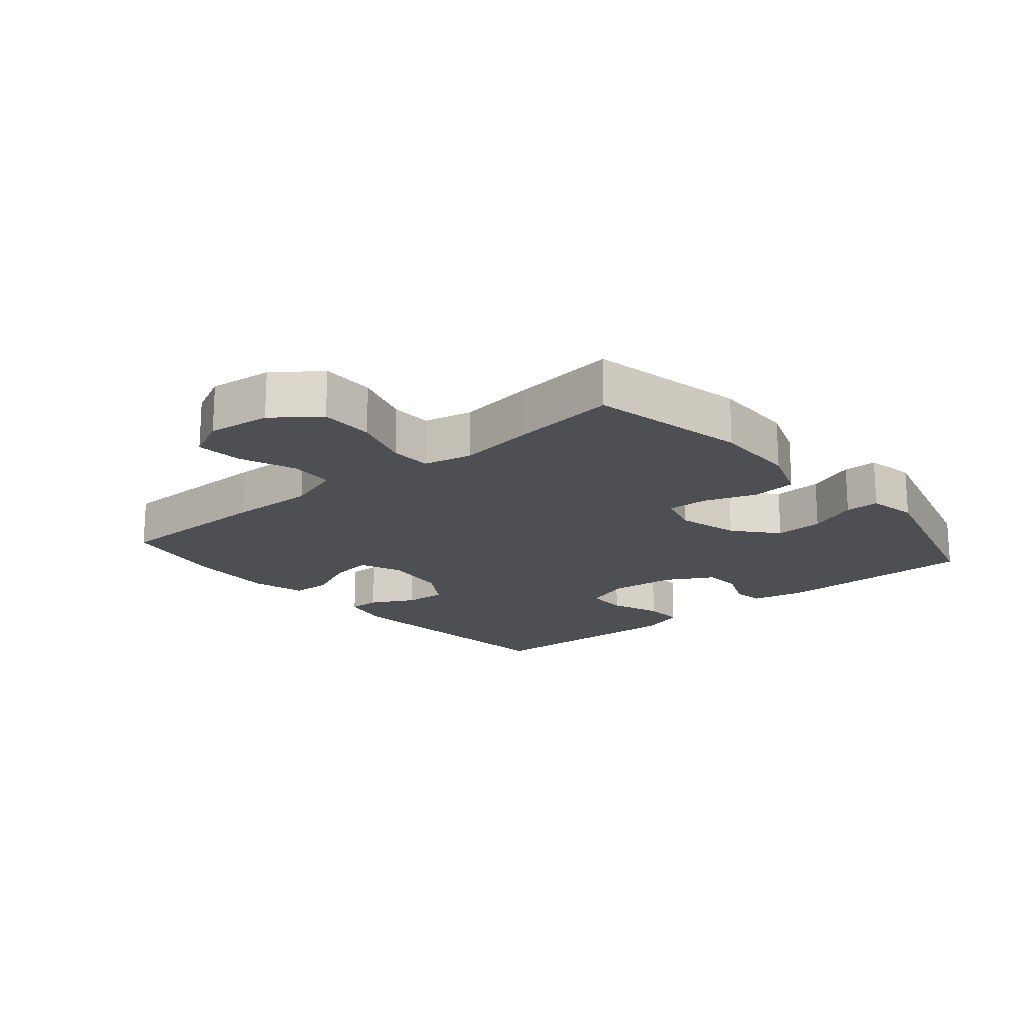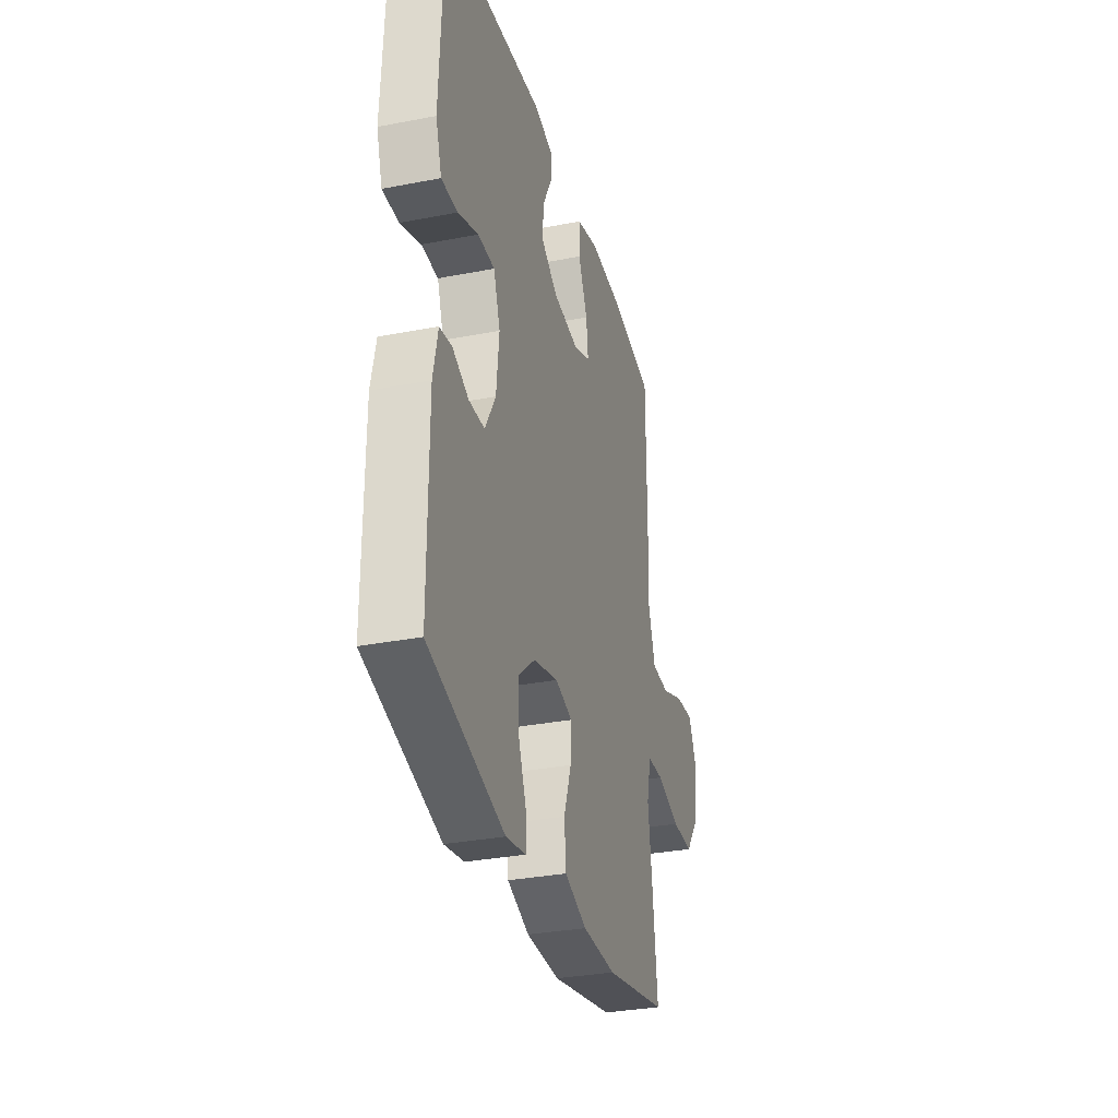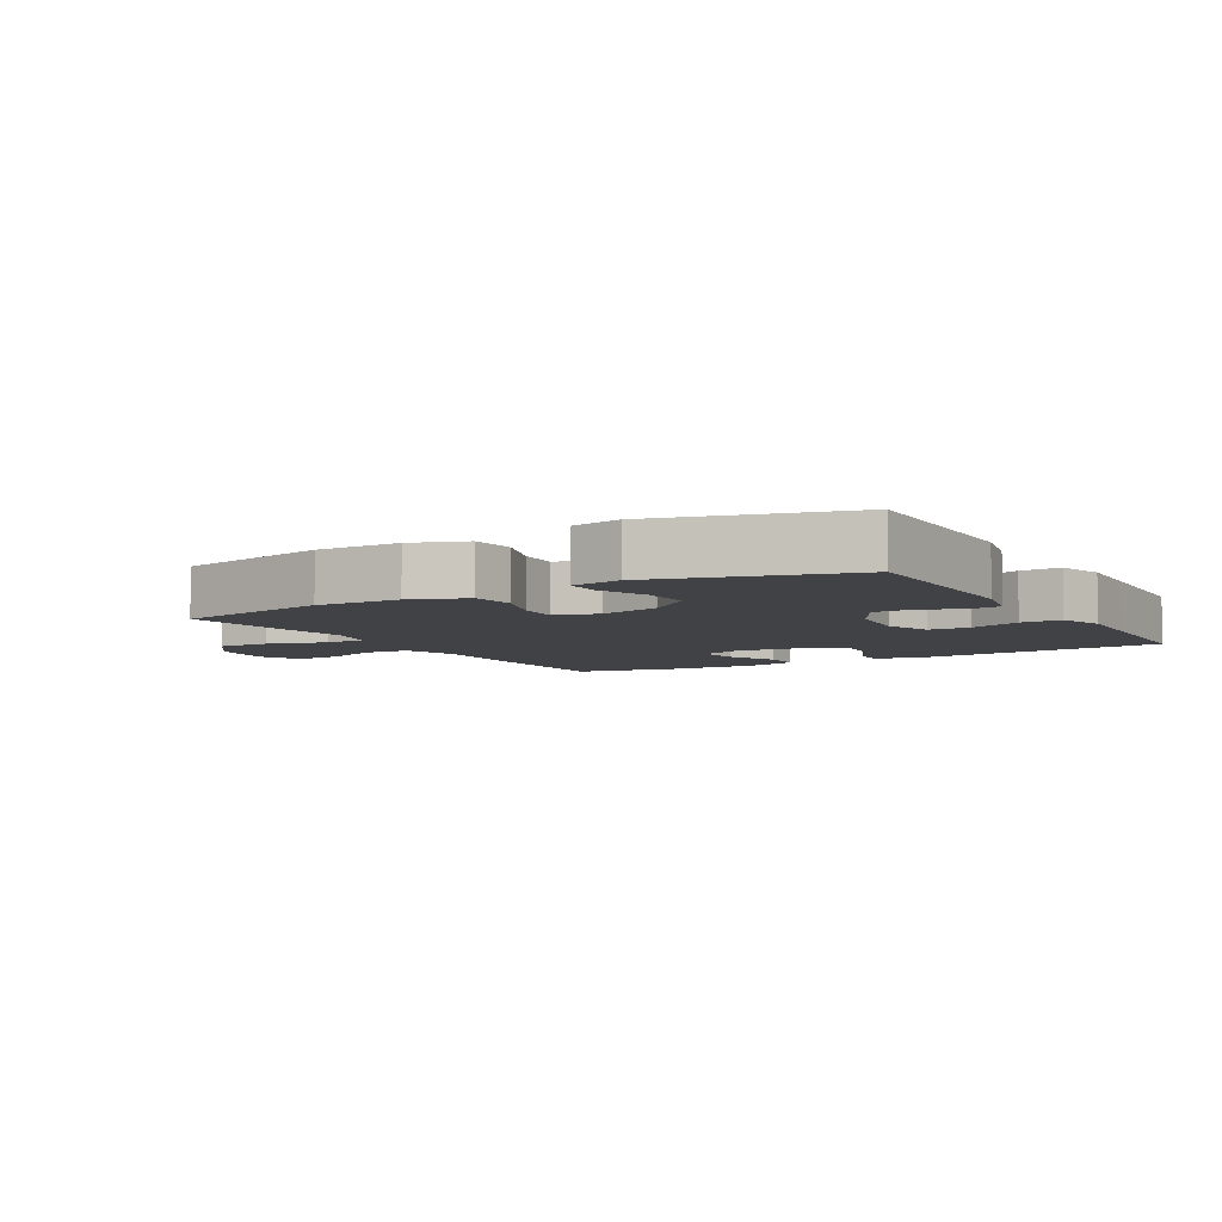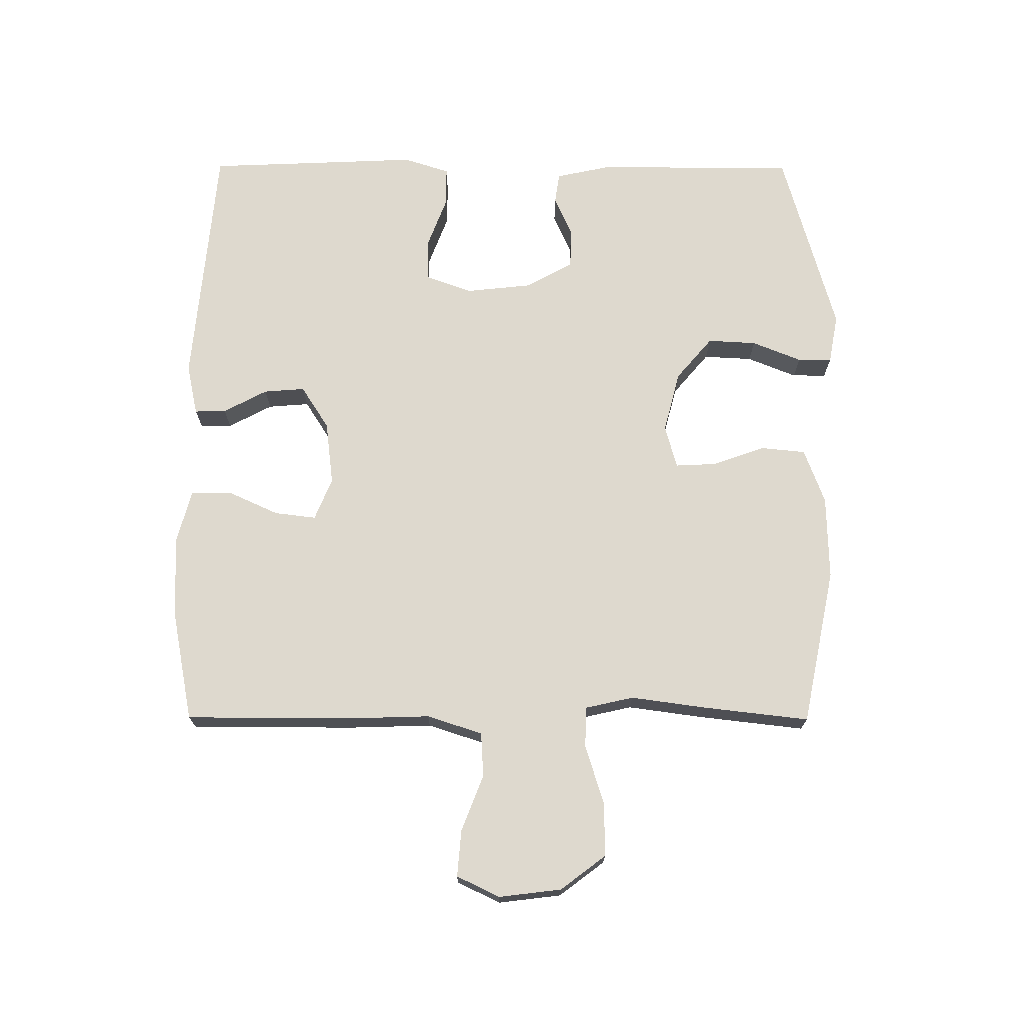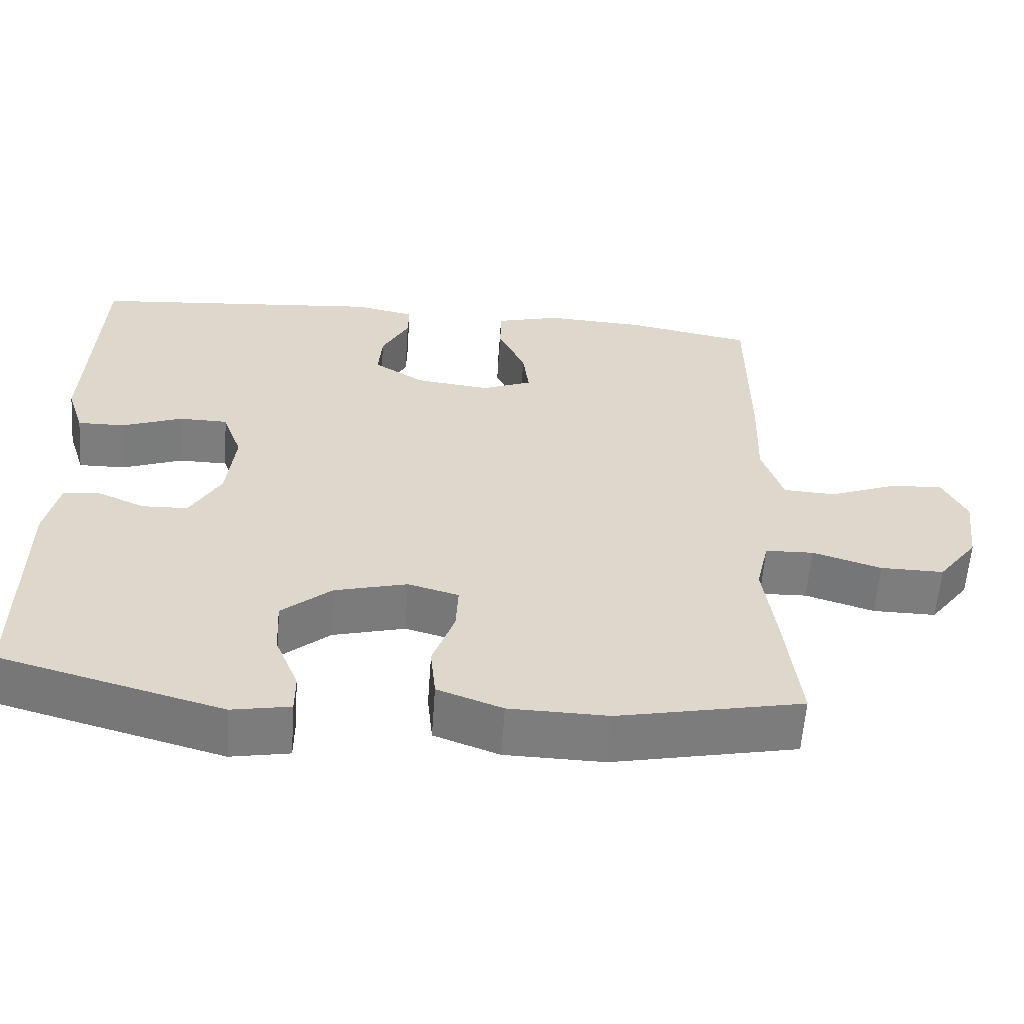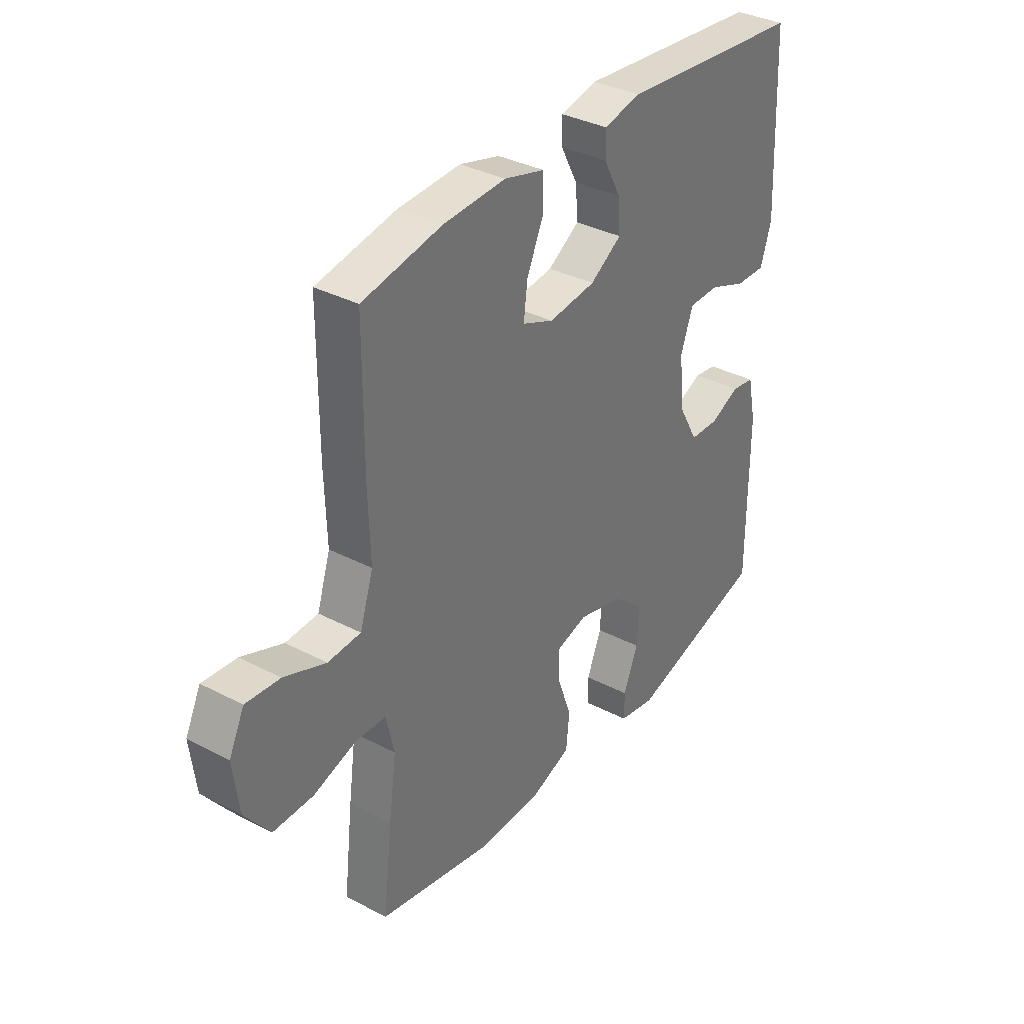
<metadata>
{"format":"obj","ext":"obj","renderer":"f3d","projection":"perspective","resolution":1024,"background":"white","views":[{"elev":-18.2,"azim":130.4,"up":"+Y"},{"elev":-31.9,"azim":-74.7,"up":"+Z"},{"elev":-6.1,"azim":-149.6,"up":"+Y"},{"elev":71.5,"azim":90.2,"up":"+Y"},{"elev":-59.2,"azim":-4.0,"up":"+Z"},{"elev":35.0,"azim":124.9,"up":"+Z"}]}
</metadata>
<code>
v -0.5 0.07 -0.5
v -0.5 0.07 -0.187
v -0.482 0.07 -0.103
v -0.434 0.07 -0.096
v -0.371 0.07 -0.124
v -0.31 0.07 -0.122
v -0.269 0.07 -0.049
v -0.258 0.07 0.054
v -0.284 0.07 0.127
v -0.349 0.07 0.128
v -0.428 0.07 0.098
v -0.491 0.07 0.097
v -0.514 0.07 0.169
v -0.509 0.07 0.282
v -0.5 0.07 0.5
v -0.11 0.07 0.535
v -0.031 0.07 0.518
v -0.032 0.07 0.469
v -0.068 0.07 0.401
v -0.073 0.07 0.337
v -0.006 0.07 0.294
v 0.093 0.07 0.282
v 0.159 0.07 0.309
v 0.151 0.07 0.374
v 0.115 0.07 0.453
v 0.116 0.07 0.516
v 0.201 0.07 0.539
v 0.333 0.07 0.532
v 0.5 0.07 0.5
v 0.501 0.07 0.246
v 0.497 0.07 0.113
v 0.525 0.07 0.027
v 0.594 0.07 0.023
v 0.682 0.07 0.057
v 0.754 0.07 0.063
v 0.786 0.07 -0.003
v 0.774 0.07 -0.101
v 0.721 0.07 -0.171
v 0.637 0.07 -0.17
v 0.546 0.07 -0.141
v 0.482 0.07 -0.143
v 0.465 0.07 -0.218
v 0.481 0.07 -0.335
v 0.5 0.07 -0.5
v 0.256 0.07 -0.55
v 0.125 0.07 -0.547
v 0.039 0.07 -0.515
v 0.032 0.07 -0.445
v 0.061 0.07 -0.363
v 0.064 0.07 -0.3
v -0.003 0.07 -0.281
v -0.099 0.07 -0.306
v -0.165 0.07 -0.362
v -0.161 0.07 -0.438
v -0.13 0.07 -0.515
v -0.13 0.07 -0.568
v -0.207 0.07 -0.582
v -0.5 0 -0.5
v -0.5 0 -0.187
v -0.482 0 -0.103
v -0.434 0 -0.096
v -0.371 0 -0.124
v -0.31 0 -0.122
v -0.269 0 -0.049
v -0.258 0 0.054
v -0.284 0 0.127
v -0.349 0 0.128
v -0.428 0 0.098
v -0.491 0 0.097
v -0.514 0 0.169
v -0.509 0 0.282
v -0.5 0 0.5
v -0.11 0 0.535
v -0.031 0 0.518
v -0.032 0 0.469
v -0.068 0 0.401
v -0.073 0 0.337
v -0.006 0 0.294
v 0.093 0 0.282
v 0.159 0 0.309
v 0.151 0 0.374
v 0.115 0 0.453
v 0.116 0 0.516
v 0.201 0 0.539
v 0.333 0 0.532
v 0.5 0 0.5
v 0.501 0 0.246
v 0.497 0 0.113
v 0.525 0 0.027
v 0.594 0 0.023
v 0.682 0 0.057
v 0.754 0 0.063
v 0.786 0 -0.003
v 0.774 0 -0.101
v 0.721 0 -0.171
v 0.637 0 -0.17
v 0.546 0 -0.141
v 0.482 0 -0.143
v 0.465 0 -0.218
v 0.481 0 -0.335
v 0.5 0 -0.5
v 0.256 0 -0.55
v 0.125 0 -0.547
v 0.039 0 -0.515
v 0.032 0 -0.445
v 0.061 0 -0.363
v 0.064 0 -0.3
v -0.003 0 -0.281
v -0.099 0 -0.306
v -0.165 0 -0.362
v -0.161 0 -0.438
v -0.13 0 -0.515
v -0.13 0 -0.568
v -0.207 0 -0.582
f 3 4 5
f 2 3 5
f 1 2 5
f 57 1 5
f 56 57 5
f 55 56 5
f 54 55 5
f 53 54 5 6
f 52 53 6 7
f 51 52 7 8
f 50 51 8 9
f 47 48 49
f 46 47 49
f 45 46 49
f 44 45 49
f 43 44 49
f 42 43 49
f 41 42 49 50
f 38 39 40
f 37 38 40
f 36 37 40
f 35 36 40
f 34 35 40
f 33 34 40
f 32 33 40 41
f 41 50 9
f 32 41 9
f 31 32 9
f 29 30 31
f 28 29 31
f 27 28 31
f 26 27 31
f 25 26 31
f 24 25 31
f 17 18 19
f 16 17 19
f 15 16 19
f 14 15 19
f 14 19 20
f 13 14 20
f 12 13 20
f 11 12 20
f 10 11 20
f 9 10 20 21
f 23 24 31
f 22 23 31 9
f 9 21 22
f 62 61 60
f 62 60 59
f 62 59 58
f 62 58 114
f 62 114 113
f 62 113 112
f 62 112 111
f 63 62 111 110
f 64 63 110 109
f 65 64 109 108
f 66 65 108 107
f 106 105 104
f 106 104 103
f 106 103 102
f 106 102 101
f 106 101 100
f 106 100 99
f 107 106 99 98
f 97 96 95
f 97 95 94
f 97 94 93
f 97 93 92
f 97 92 91
f 97 91 90
f 98 97 90 89
f 66 107 98
f 66 98 89
f 66 89 88
f 88 87 86
f 88 86 85
f 88 85 84
f 88 84 83
f 88 83 82
f 88 82 81
f 76 75 74
f 76 74 73
f 76 73 72
f 76 72 71
f 77 76 71
f 77 71 70
f 77 70 69
f 77 69 68
f 77 68 67
f 78 77 67 66
f 88 81 80
f 66 88 80 79
f 79 78 66
f 1 58 59 2
f 2 59 60 3
f 3 60 61 4
f 4 61 62 5
f 5 62 63 6
f 6 63 64 7
f 7 64 65 8
f 8 65 66 9
f 9 66 67 10
f 10 67 68 11
f 11 68 69 12
f 12 69 70 13
f 13 70 71 14
f 14 71 72 15
f 15 72 73 16
f 16 73 74 17
f 17 74 75 18
f 18 75 76 19
f 19 76 77 20
f 20 77 78 21
f 21 78 79 22
f 22 79 80 23
f 23 80 81 24
f 24 81 82 25
f 25 82 83 26
f 26 83 84 27
f 27 84 85 28
f 28 85 86 29
f 29 86 87 30
f 30 87 88 31
f 31 88 89 32
f 32 89 90 33
f 33 90 91 34
f 34 91 92 35
f 35 92 93 36
f 36 93 94 37
f 37 94 95 38
f 38 95 96 39
f 39 96 97 40
f 40 97 98 41
f 41 98 99 42
f 42 99 100 43
f 43 100 101 44
f 44 101 102 45
f 45 102 103 46
f 46 103 104 47
f 47 104 105 48
f 48 105 106 49
f 49 106 107 50
f 50 107 108 51
f 51 108 109 52
f 52 109 110 53
f 53 110 111 54
f 54 111 112 55
f 55 112 113 56
f 56 113 114 57
f 57 114 58 1

</code>
